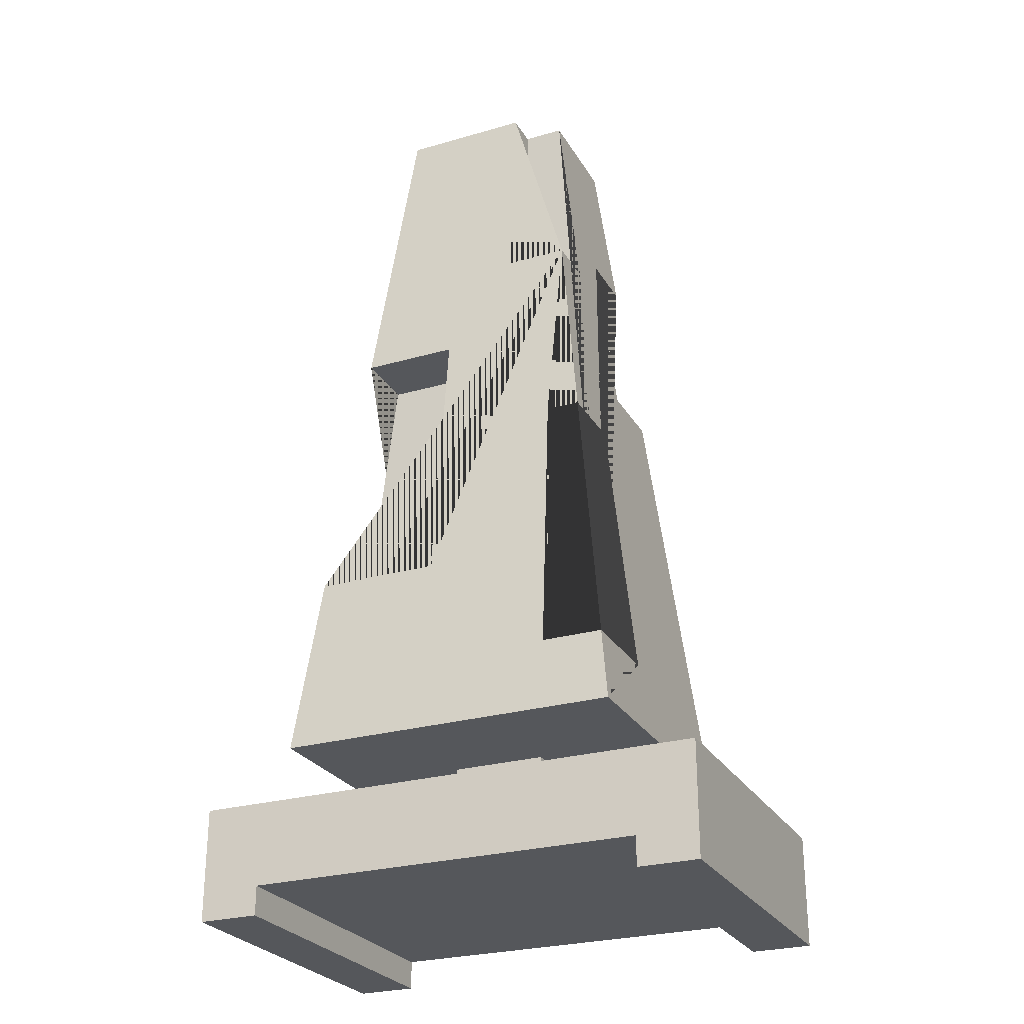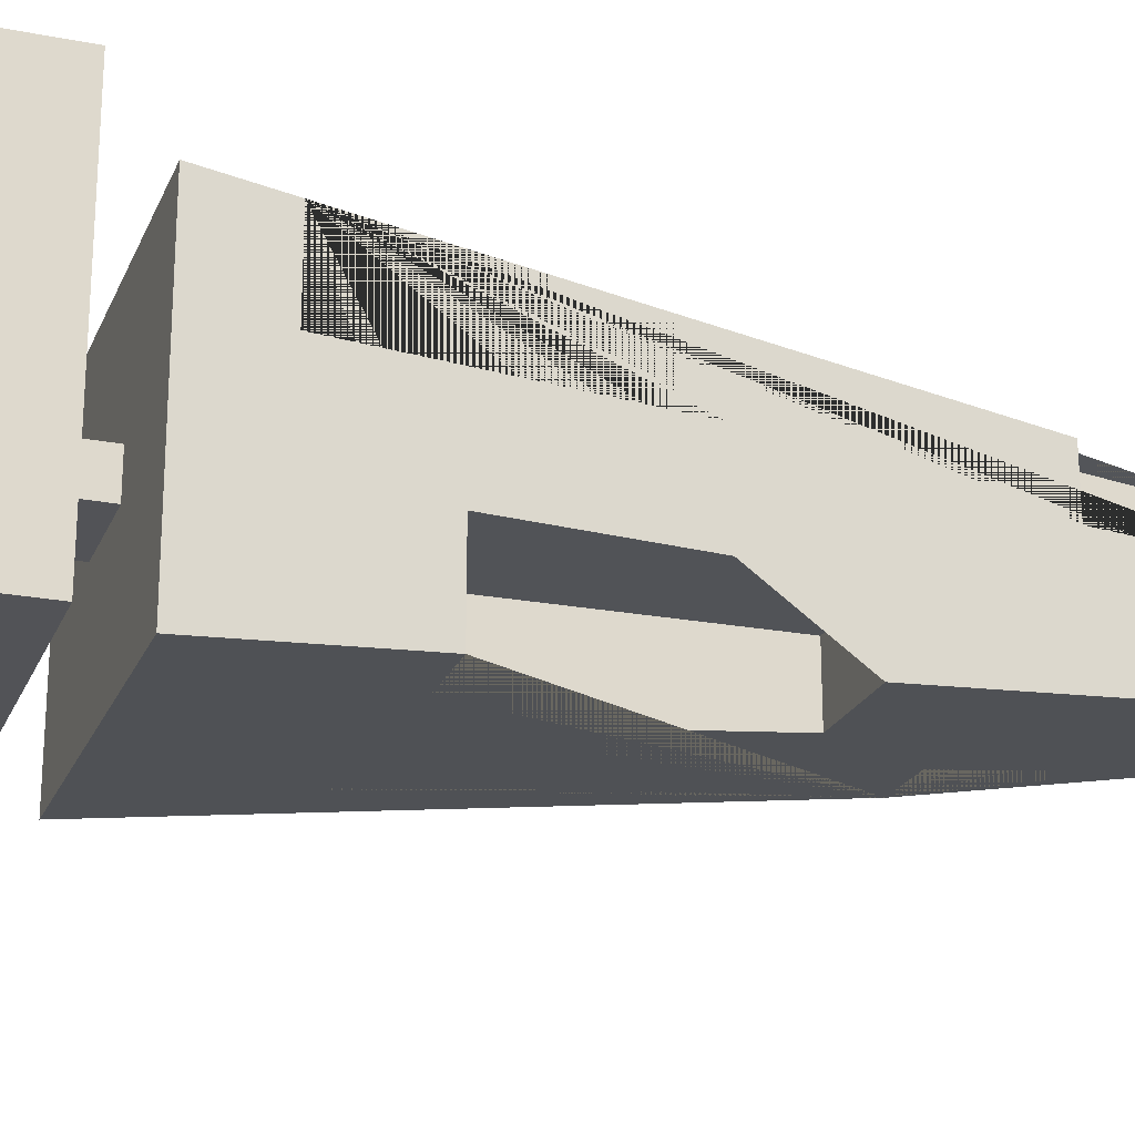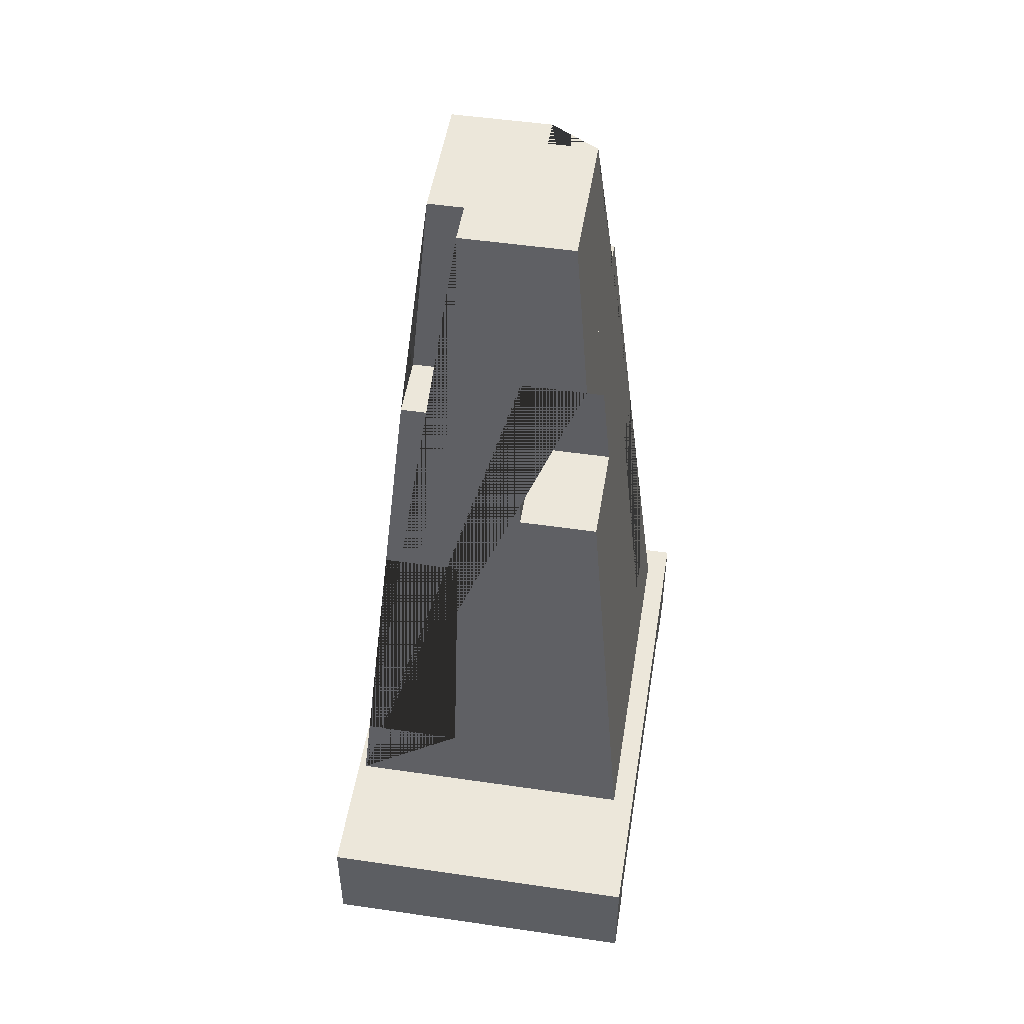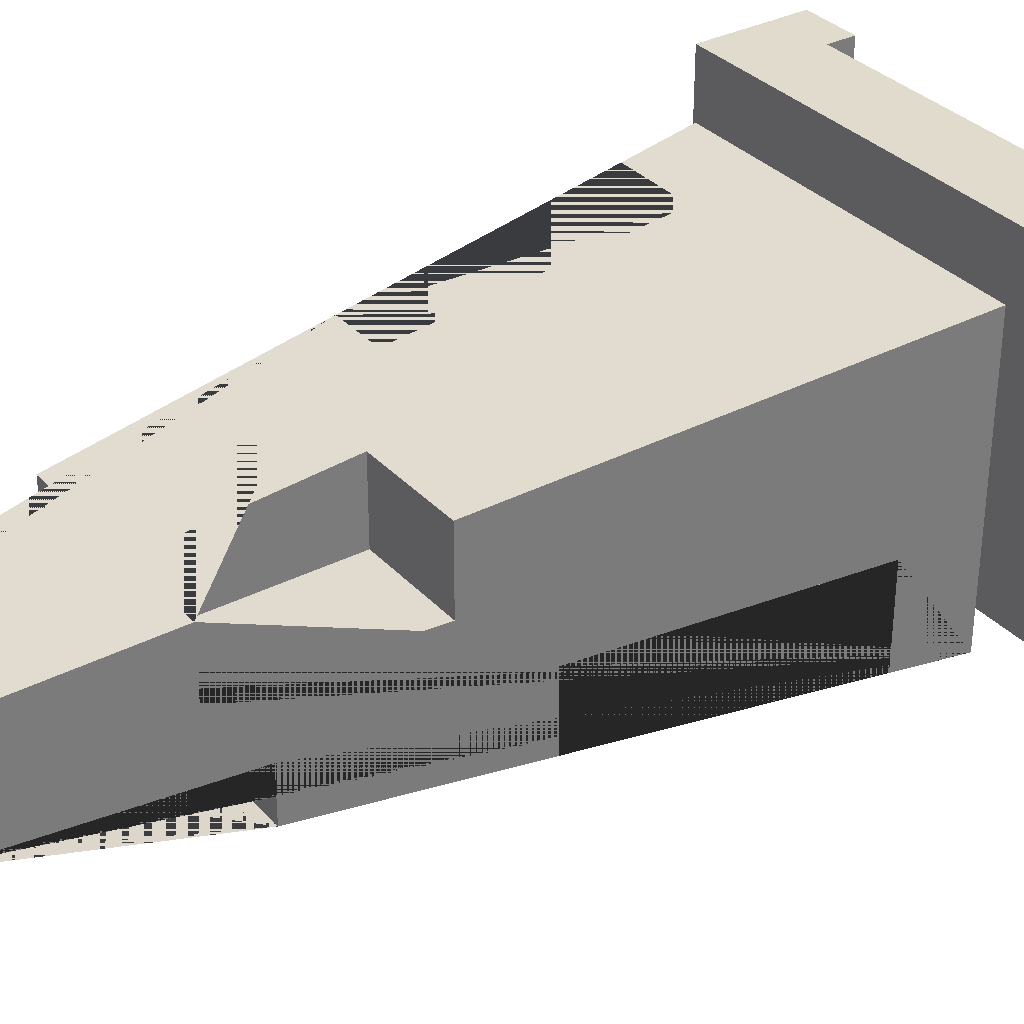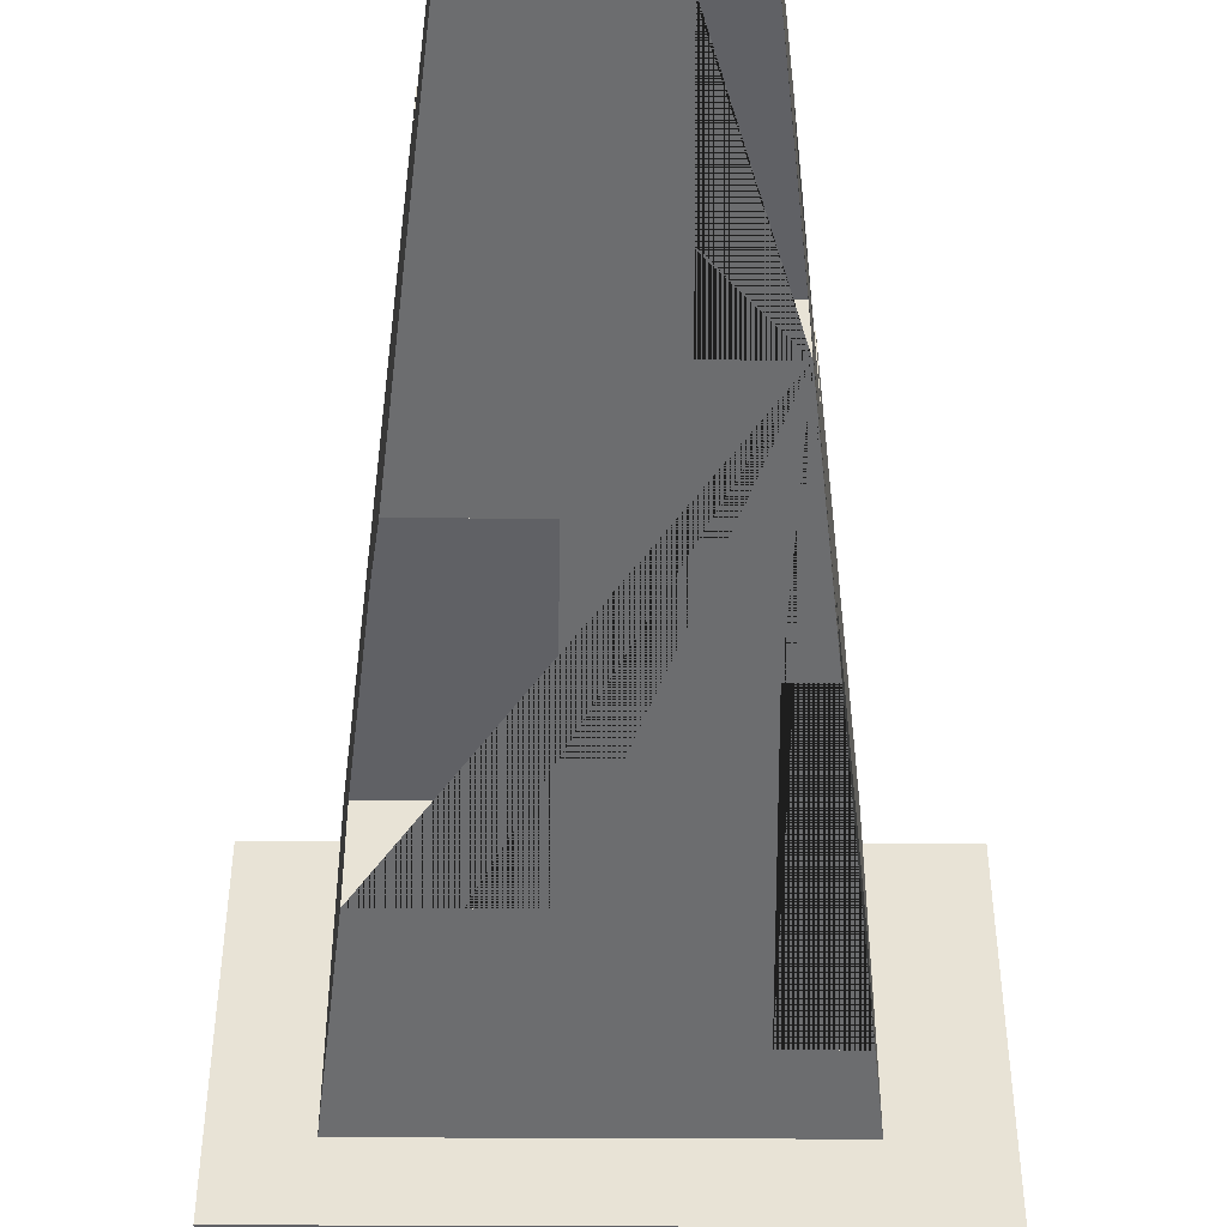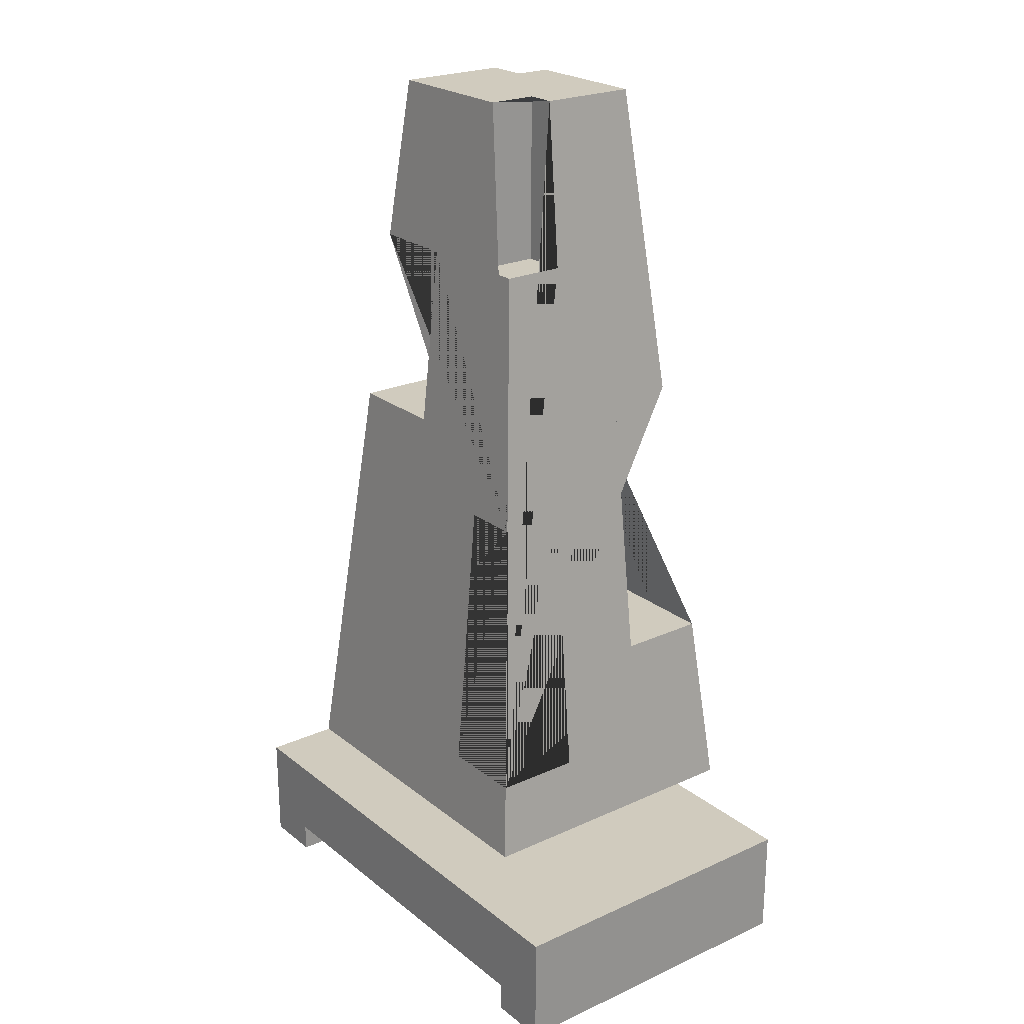
<metadata>
{"format":"obj","ext":"obj","renderer":"f3d","projection":"perspective","resolution":1024,"background":"white","views":[{"elev":-26.7,"azim":-155.7,"up":"+Y"},{"elev":-22.3,"azim":71.3,"up":"+Z"},{"elev":50.3,"azim":-80.9,"up":"+Y"},{"elev":33.3,"azim":-125.2,"up":"+Z"},{"elev":-48.3,"azim":179.7,"up":"+Z"},{"elev":23.3,"azim":52.5,"up":"+Y"}]}
</metadata>
<code>
o sculpture.006
v -0.693 -0.8495 0.6001
v -0.693 -0.8495 -0.5883
v 0.7022 -0.8495 0.6001
v -0.1853 1.405 -0.1569
v 0.7022 -0.8495 -0.5883
v -0.3386 2.258 0.2982
v 0.3477 2.258 -0.2864
v 0.3284 -0.5367 0.2217
v 0.3126 0.573 0.2083
v 0.114 -0.1103 -0.1569
v 0.09818 0.9994 -0.1434
v -0.4113 -0.554 -0.1569
v -0.3954 0.5557 -0.1434
v -0.08471 0.873 0.1173
v -0.06889 1.601 0.1038
v 0.2485 1.6 0.1173
v -0.1732 2.258 -0.2864
v -0.1732 2.258 -0.1465
v -0.3386 2.258 -0.1465
v 0.2342 2.258 0.2982
v 0.2342 2.258 0.1051
v 0.3477 2.258 0.1051
v 0.6665 -0.5367 0.2217
v 0.6179 -0.1103 -0.5165
v 0.6179 -0.1103 -0.1569
v 0.4913 0.9994 -0.4087
v 0.4913 0.9994 -0.1434
v 0.6665 -0.5367 0.5697
v 0.5399 0.573 0.4619
v 0.4227 1.6 0.1173
v 0.5399 0.573 0.2083
v 0.4227 1.6 0.362
v -0.4135 1.601 0.362
v -0.4965 0.873 0.4327
v -0.4965 0.873 0.1173
v -0.6593 -0.554 -0.1569
v -0.5327 0.5557 -0.1434
v -0.4135 1.601 0.1038
v -0.4358 1.405 -0.1569
v -0.6593 -0.554 -0.5596
v -0.5327 0.5557 -0.4518
v -0.4358 1.405 -0.3692
v 0.2485 1.6 0.362
v -0.08471 0.873 0.4327
v 0.3284 -0.5367 0.5697
v 0.3126 0.573 0.4619
v -0.06889 1.601 0.362
v -0.4113 -0.554 -0.5596
v -0.3954 0.5557 -0.4518
v -0.1853 1.405 -0.3692
v 0.114 -0.1103 -0.5165
v 0.09818 0.9994 -0.4087
v -0.8183 -1.433 0.6802
v -0.8183 -1.095 0.6802
v -0.8183 -1.433 -0.6647
v -0.8183 -1.095 -0.6647
v 0.776 -1.433 0.6802
v 0.776 -1.095 0.6802
v 0.776 -1.433 -0.6647
v 0.776 -1.095 -0.6647
v -1.061 -1.433 -0.6647
v -1.061 -1.433 0.6802
v -1.061 -1.095 0.6802
v -1.061 -1.095 -0.6647
v 1.019 -1.095 -0.6647
v 1.019 -1.433 -0.6647
v 1.019 -1.433 0.6802
v 1.019 -1.095 0.6802
v -0.8183 -1.551 -0.6647
v -0.8183 -1.551 0.6802
v 0.776 -1.551 0.6802
v 0.776 -1.551 -0.6647
v -1.061 -1.551 -0.6647
v -1.061 -1.551 0.6802
v 1.019 -1.551 0.6802
v 1.019 -1.551 -0.6647
v -0.1876 -1.098 0.08679
v -0.1876 -1.098 -0.07122
v 0.1968 -1.098 0.08679
v 0.1968 -1.098 -0.07122
v -0.1876 -0.8143 0.08679
v -0.1876 -0.8143 -0.07122
v 0.1968 -0.8143 -0.07122
v 0.1968 -0.8143 0.08679
f 5 3 1 2
f 22 7 17 18 19 6 20 21
f 28 3 5 24 25 27 26 7 22 30 32 29 31 23
f 2 1 34 35 38 33 6 19 39 42 41 37 36 40
f 29 32 43 20 6 33 47 44 34 1 3 28 45 46
f 42 50 17 7 26 52 51 24 5 2 40 48 49 41
f 42 39 4 50
f 50 4 18 17
f 4 39 19 18
f 28 23 8 45
f 9 31 29 46
f 45 8 9 46
f 31 9 8 23
f 51 10 25 24
f 26 27 11 52
f 52 11 10 51
f 25 10 11 27
f 48 40 36 12
f 13 37 41 49
f 48 12 13 49
f 37 13 12 36
f 44 14 35 34
f 38 15 47 33
f 47 15 14 44
f 35 14 15 38
f 32 30 16 43
f 43 16 21 20
f 21 16 30 22
f 60 58 68 65
f 55 56 60 59
f 53 54 63 62
f 57 58 54 53
f 55 59 57 53
f 60 56 54 58
f 62 63 64 61
f 66 65 68 67
f 59 60 65 66
f 54 56 64 63
f 53 62 74 70
f 58 57 67 68
f 62 61 73 74
f 56 55 61 64
f 69 70 74 73
f 71 72 76 75
f 66 67 75 76
f 61 55 69 73
f 59 66 76 72
f 55 53 70 69
f 57 59 72 71
f 67 57 71 75
f 80 79 77 78
f 83 82 81 84
f 79 80 83 84
f 78 77 81 82
f 77 79 84 81
f 80 78 82 83

</code>
